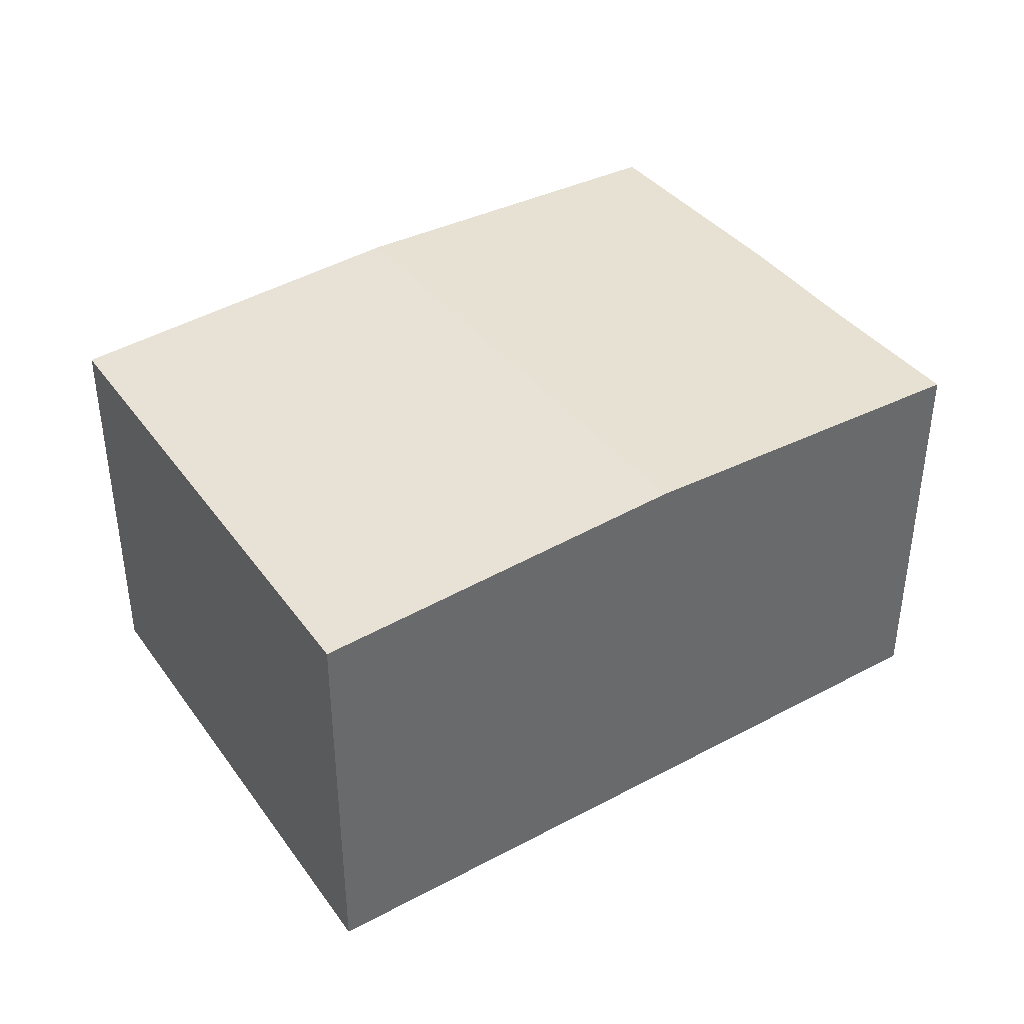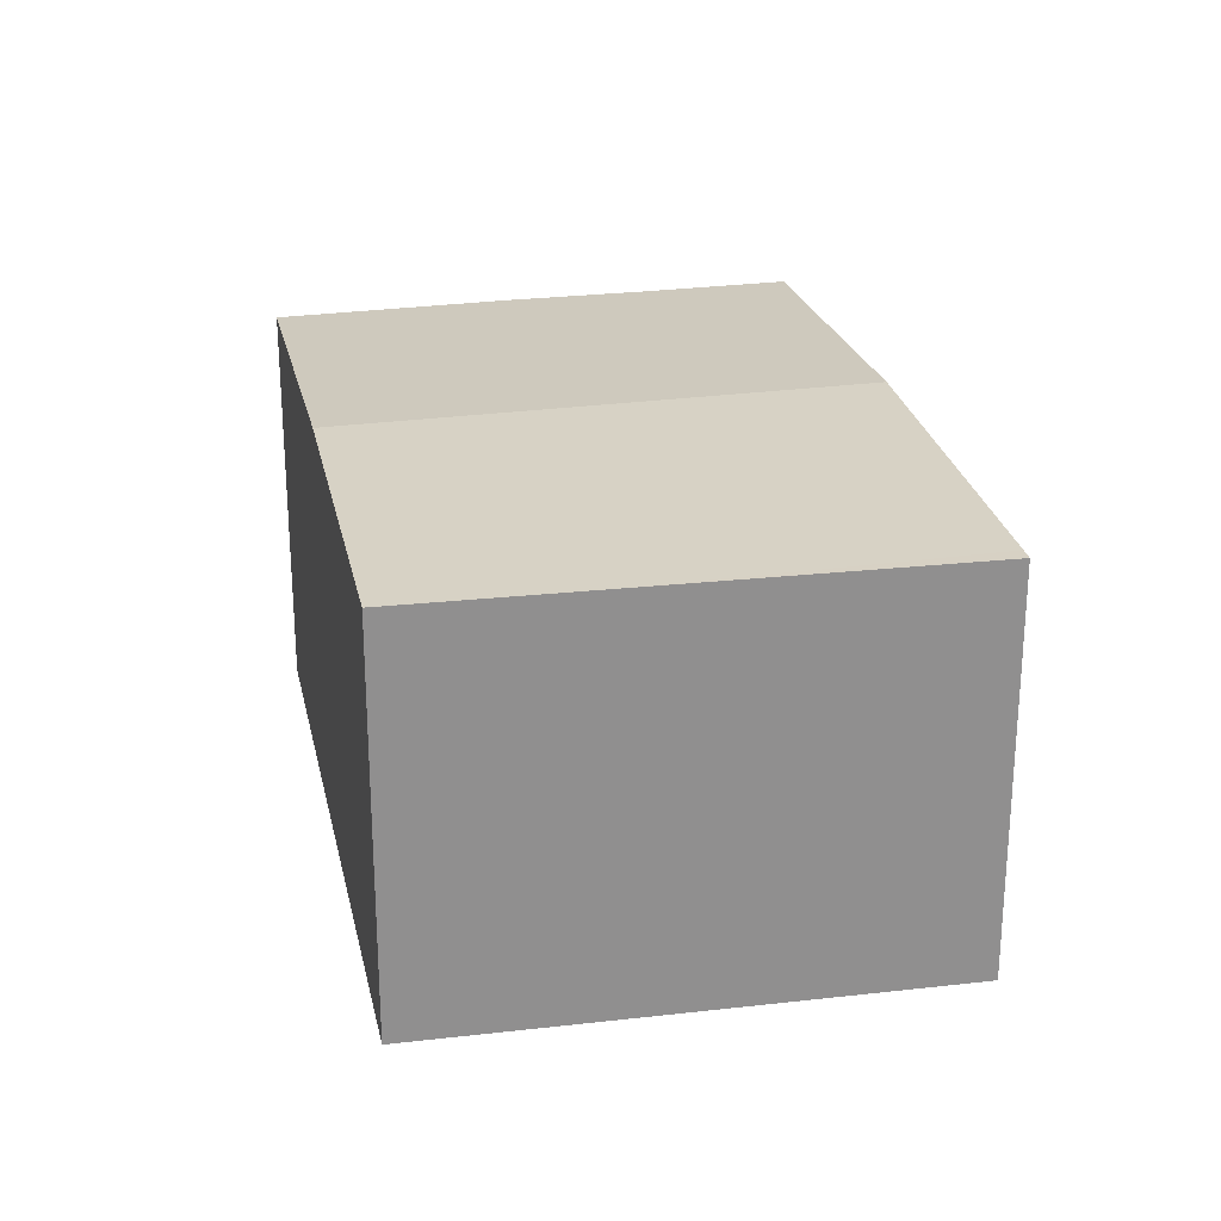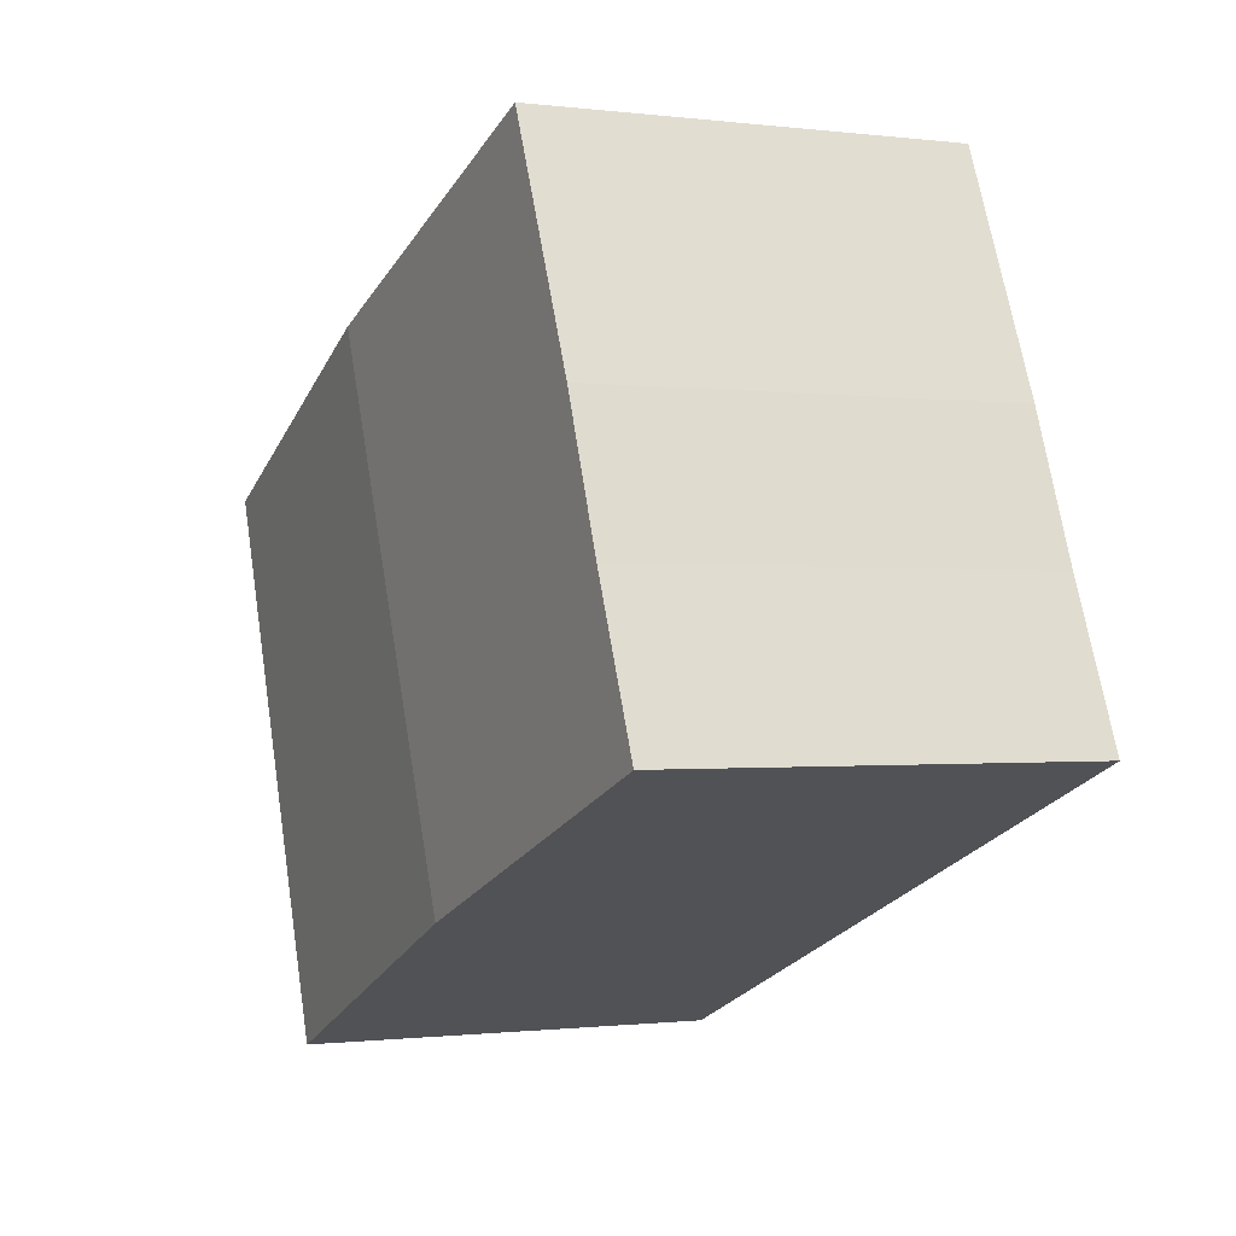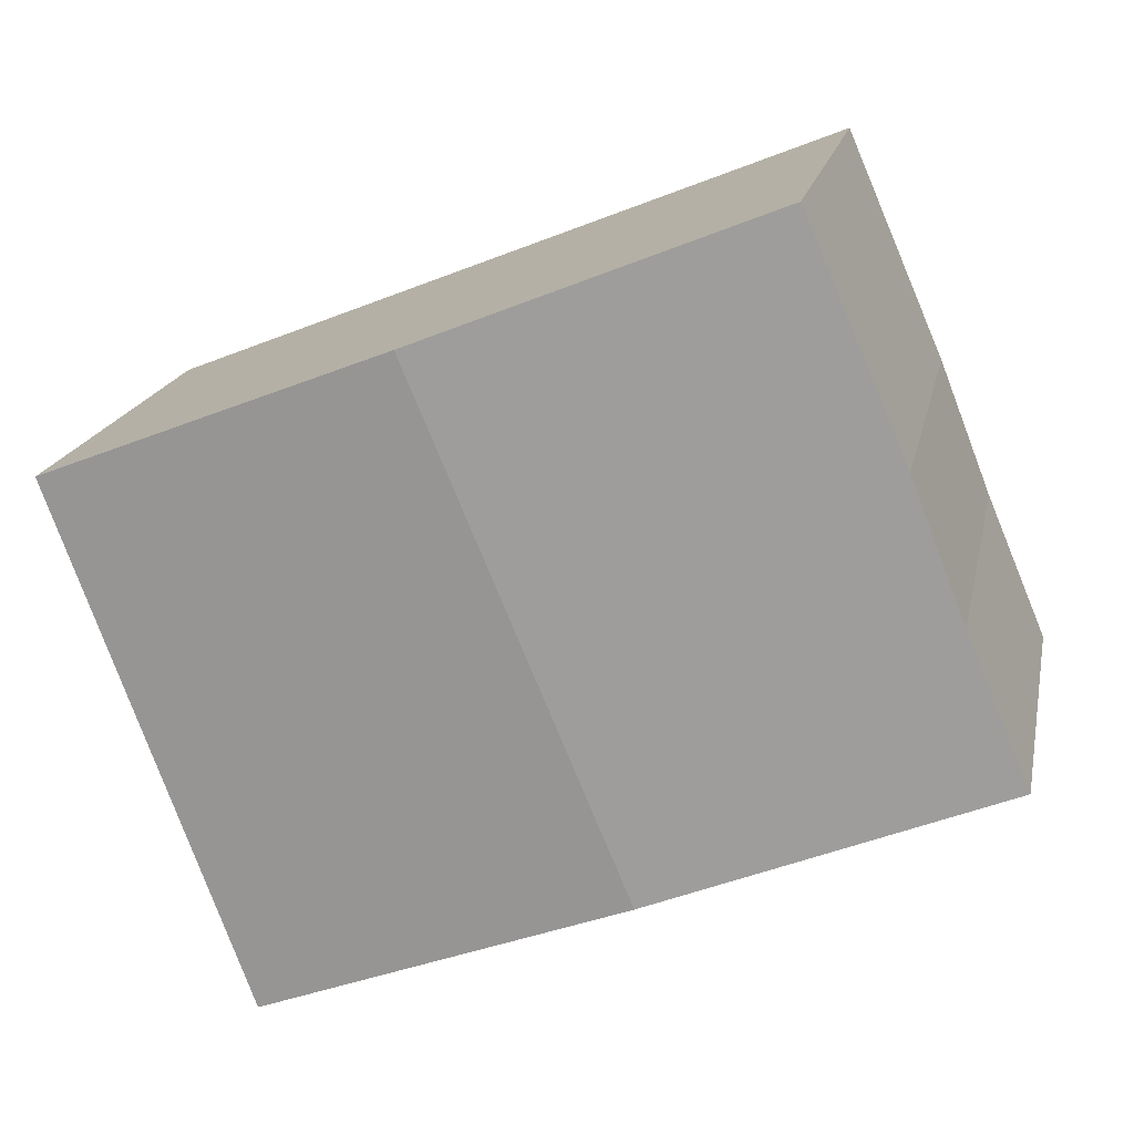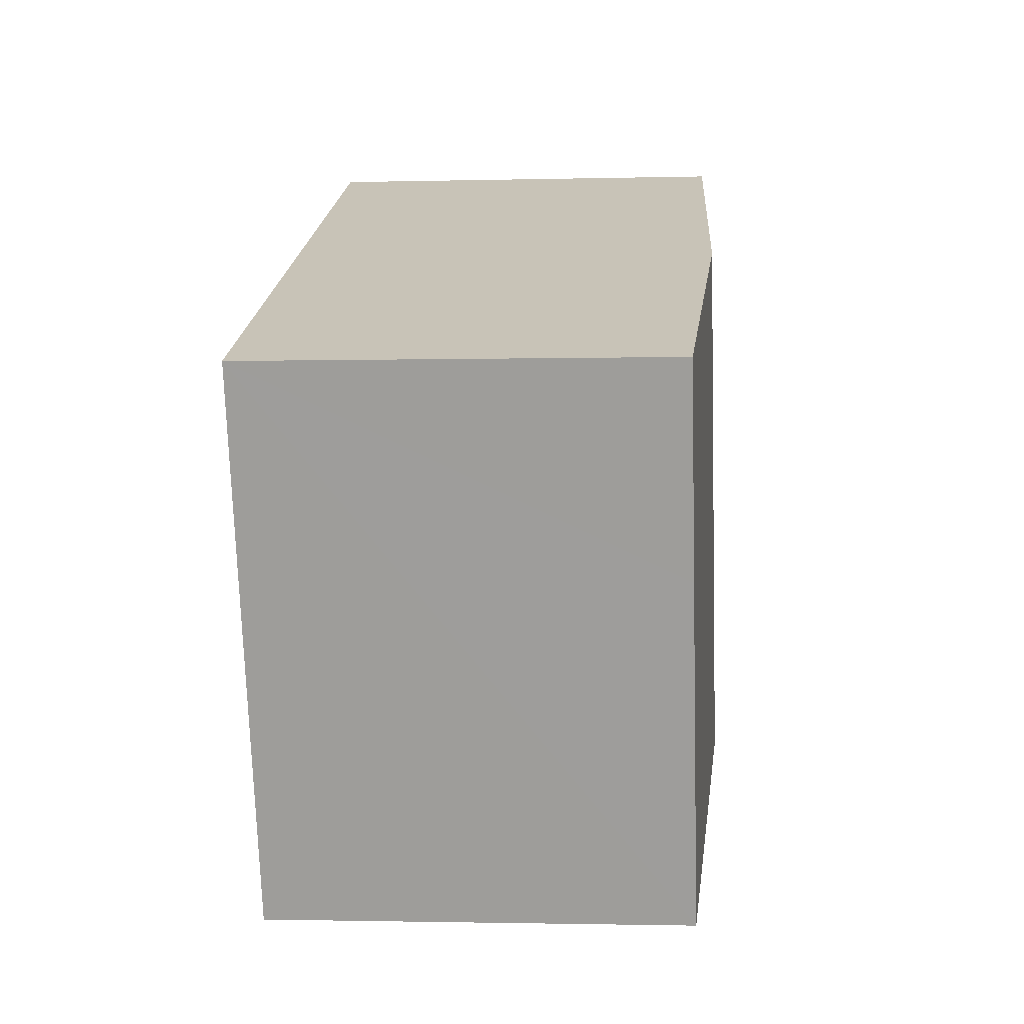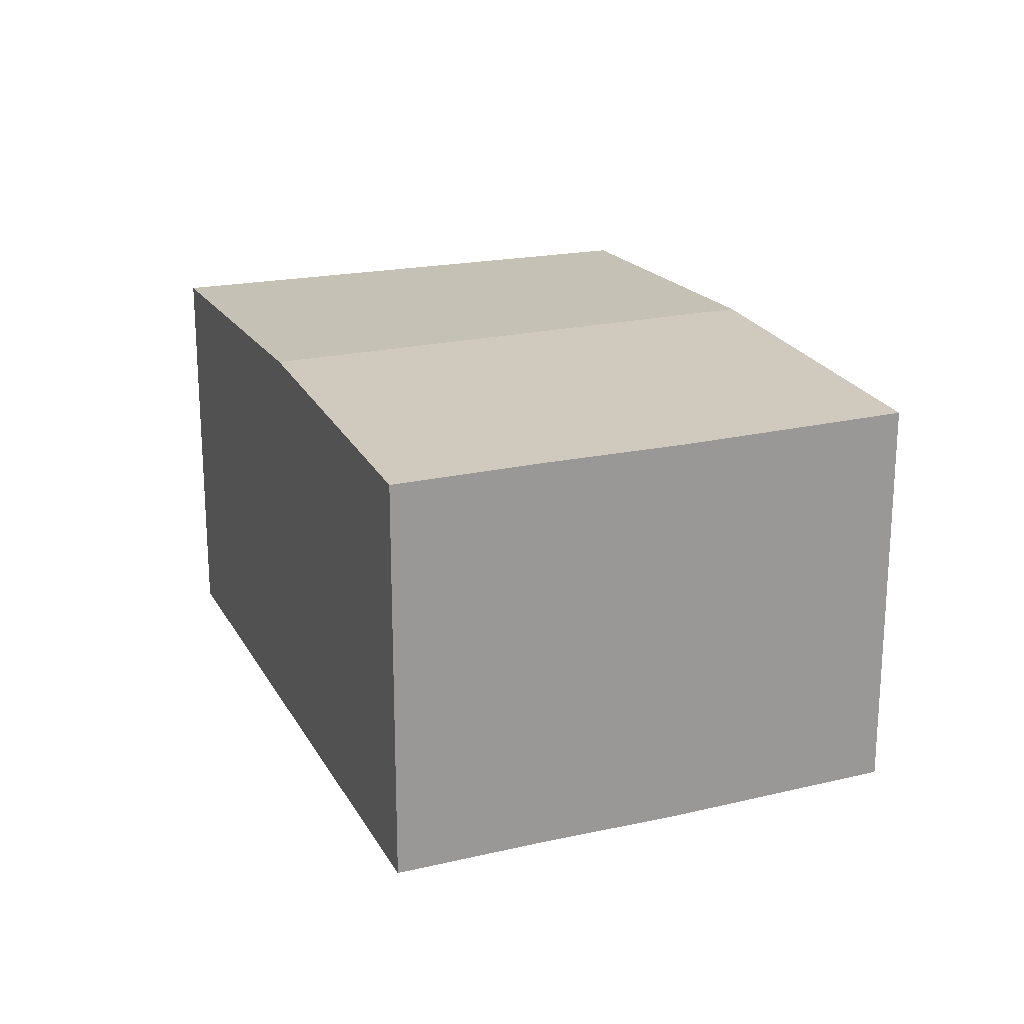
<metadata>
{"format":"obj","ext":"obj","renderer":"f3d","projection":"perspective","resolution":1024,"background":"white","views":[{"elev":40.3,"azim":168.2,"up":"+Y"},{"elev":24.9,"azim":99.8,"up":"+Y"},{"elev":-0.8,"azim":-115.1,"up":"+Z"},{"elev":18.2,"azim":-168.5,"up":"+Z"},{"elev":-1.6,"azim":95.4,"up":"+Z"},{"elev":20.9,"azim":-90.0,"up":"+Y"}]}
</metadata>
<code>
v  19.17 11.33 -7.596
v  22.82 11.33 1.084
v  19.57 11.31 -7.752
v  9.497 11.73 -3.763
v  15.38 11.73 10.22
v  24.8 11.34 6.45
v  5.894 11.34 14.01
v  1.712 11.34 4.051
v  3.177 11.33 7.79
v  0 11.34 6.942e-16
v  14.21 11.68 10.69
v  5.894 -8.58e-16 14.01
v  14.21 -6.543e-16 10.69
v  15.38 -6.257e-16 10.22
v  24.8 -3.949e-16 6.45
v  19.57 4.747e-16 -7.752
v  22.82 -6.638e-17 1.084
v  19.17 4.651e-16 -7.596
v  9.497 2.304e-16 -3.763
v  0 0 0
v  3.177 -4.77e-16 7.79
v  1.712 -2.481e-16 4.051
g defaultobject
f 1 2 3
f 2 1 4
f 2 4 5
f 2 5 6
f 7 8 9
f 8 4 10
f 4 8 7
f 4 7 11
f 4 11 5
f 12 11 7
f 11 12 5
f 5 12 6
f 6 12 13
f 6 13 14
f 6 14 15
f 15 2 6
f 2 15 3
f 3 15 16
f 16 15 17
f 16 1 3
f 1 16 4
f 4 16 10
f 10 16 18
f 10 18 19
f 10 19 20
f 9 12 7
f 12 9 21
f 10 22 8
f 22 10 20
f 22 9 8
f 9 22 21
f 19 22 20
f 22 19 21
f 21 19 18
f 21 18 12
f 12 18 16
f 12 16 17
f 12 17 13
f 13 17 14
f 14 17 15

</code>
